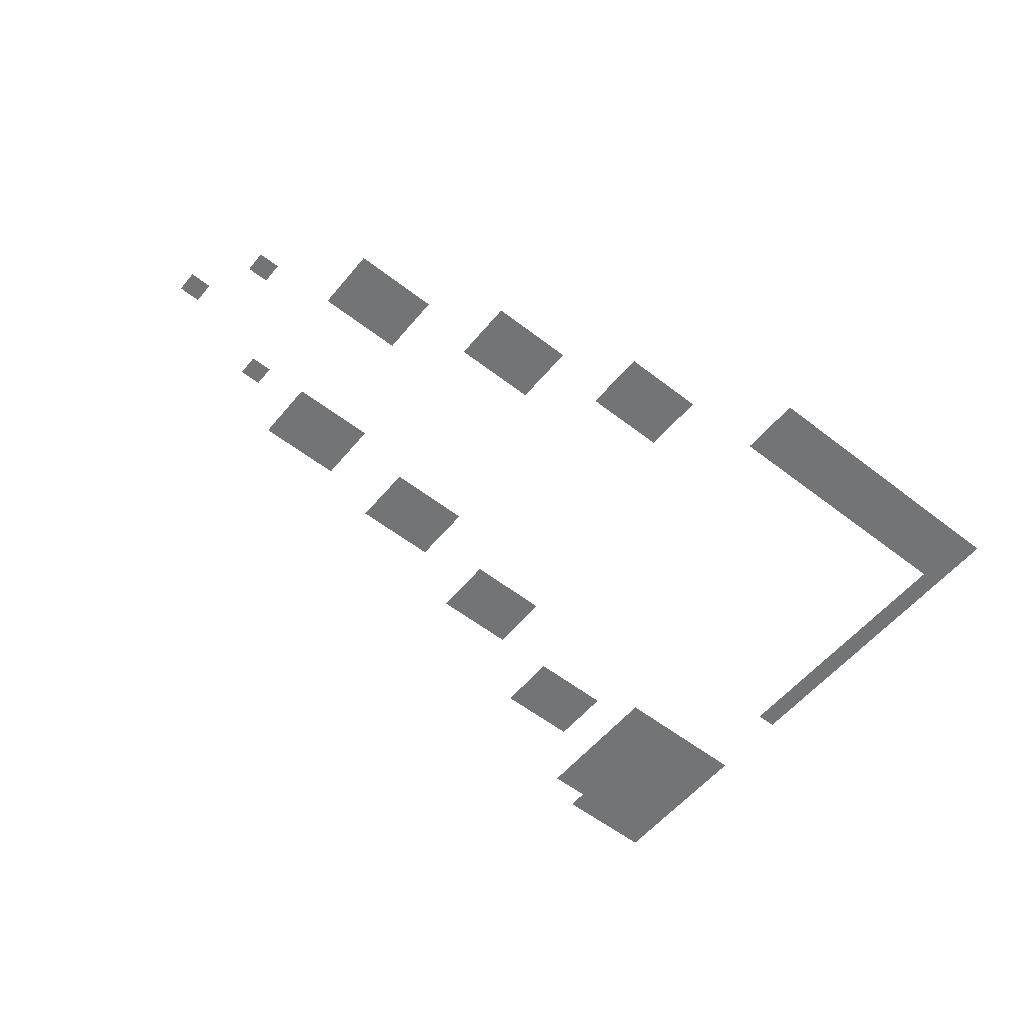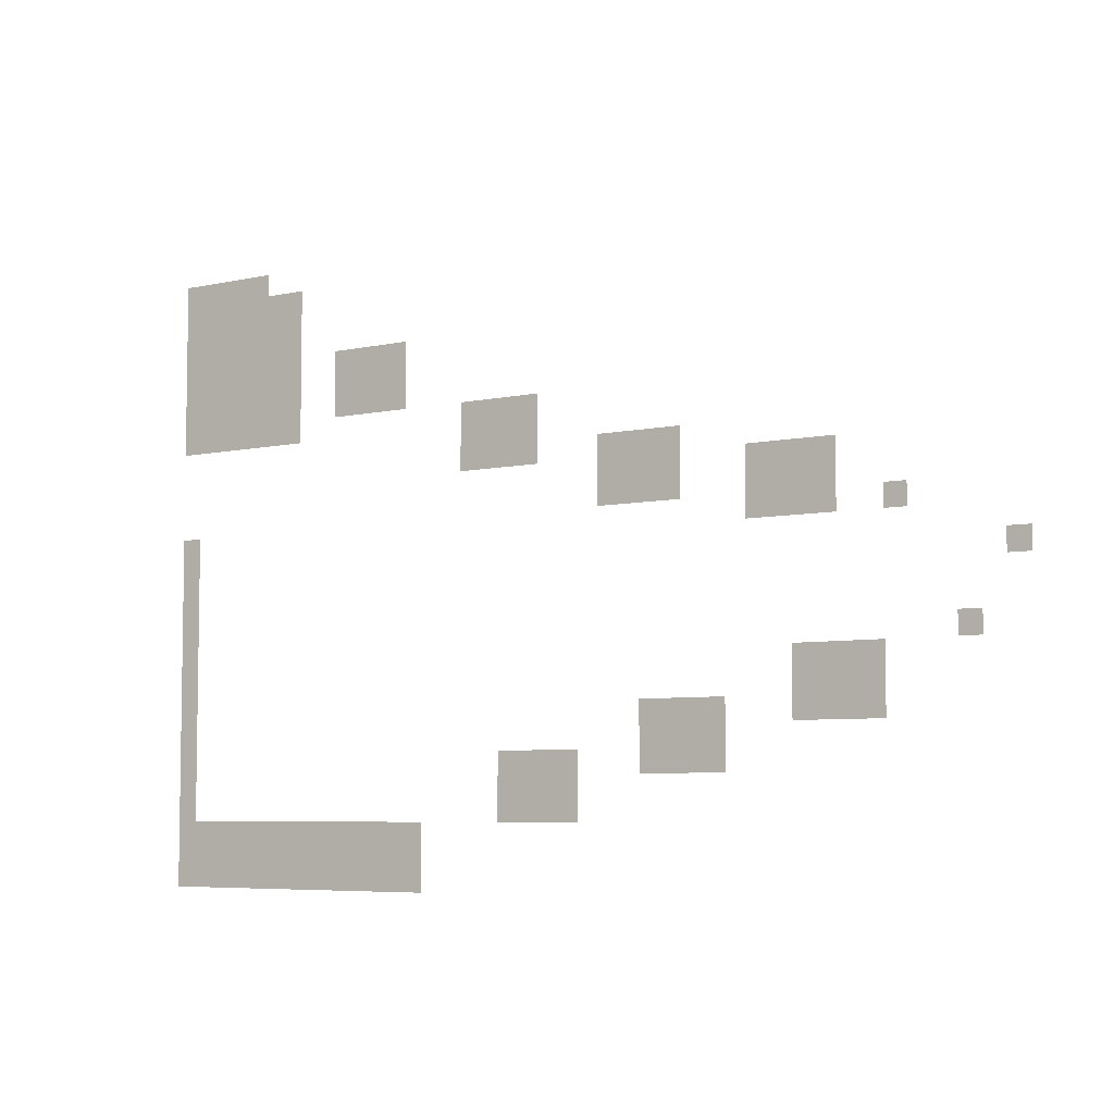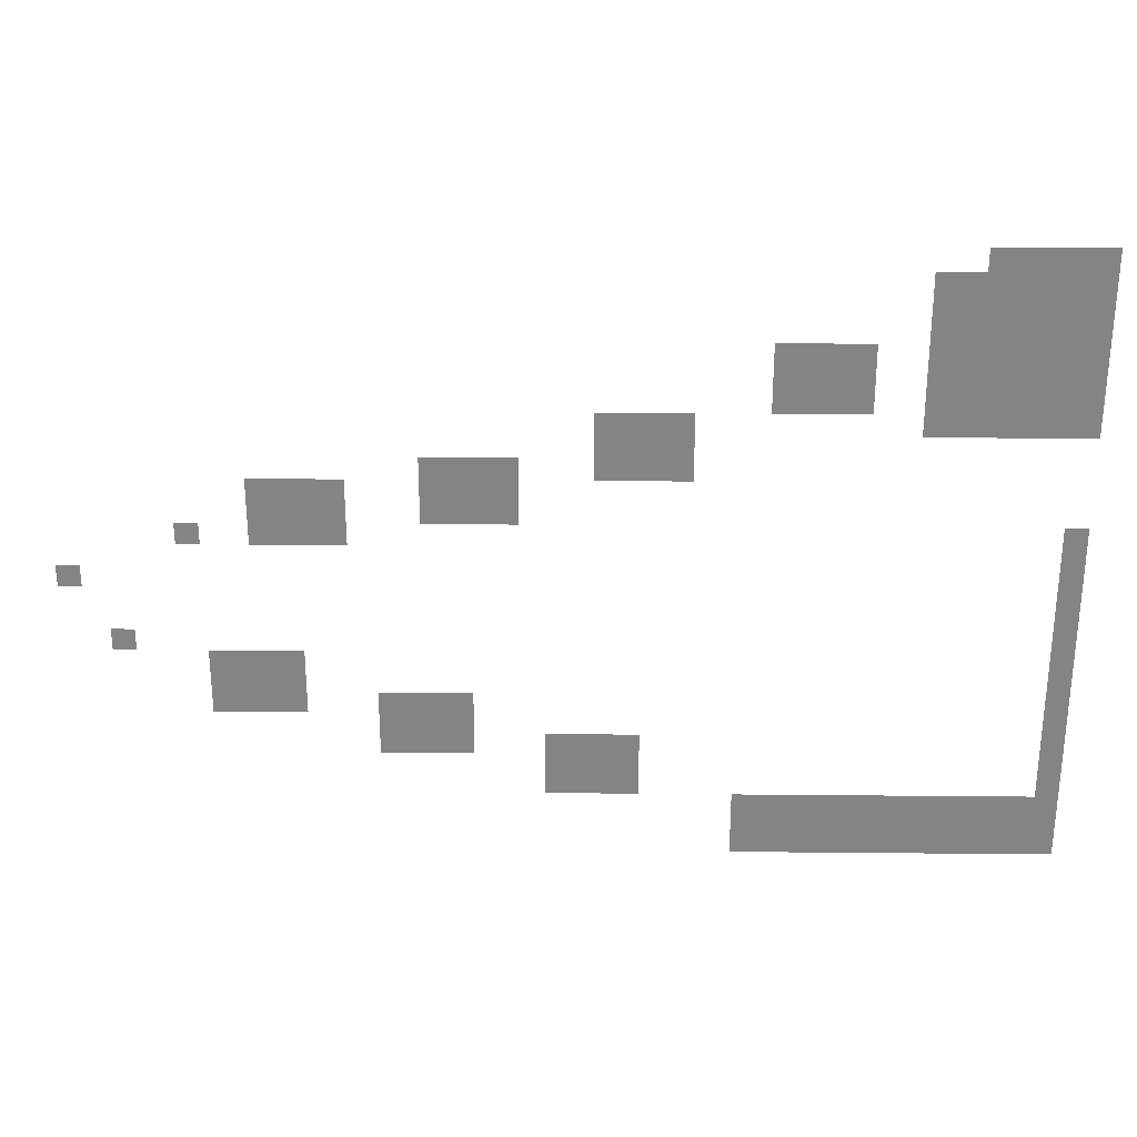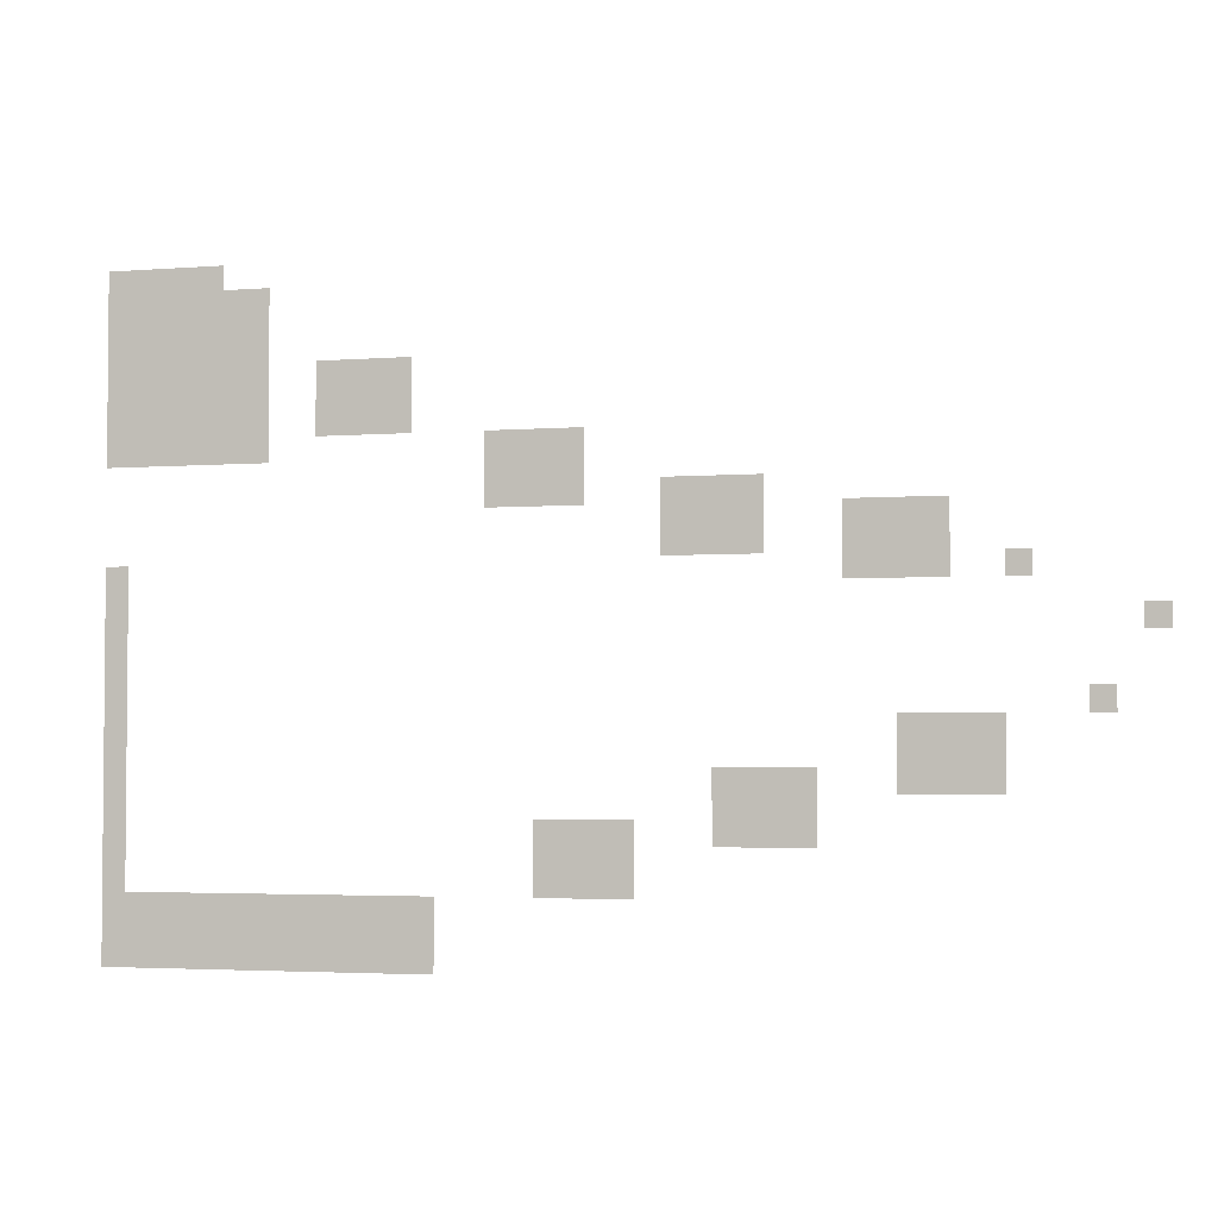
<metadata>
{"format":"obj","ext":"obj","renderer":"f3d","projection":"perspective","resolution":1024,"background":"white","views":[{"elev":-56.2,"azim":-39.1,"up":"+Z"},{"elev":-6.0,"azim":-146.0,"up":"+Y"},{"elev":28.6,"azim":0.8,"up":"+Y"},{"elev":-3.2,"azim":-164.8,"up":"+Y"}]}
</metadata>
<code>
v 0 -23 0
v -1 -23 0
v -1 -22 0
v 0 -22 0
v -1 -23 0
v -2 -23 0
v -2 -22 0
v -1 -22 0
v -2 -23 0
v -3 -23 0
v -3 -22 0
v -2 -22 0
v -3 -23 0
v -4 -23 0
v -4 -22 0
v -3 -22 0
v -4 -23 0
v -5 -23 0
v -5 -22 0
v -4 -22 0
v 0 -24 0
v -1 -24 0
v -1 -23 0
v 0 -23 0
v -1 -24 0
v -2 -24 0
v -2 -23 0
v -1 -23 0
v -2 -24 0
v -3 -24 0
v -3 -23 0
v -2 -23 0
v -3 -24 0
v -4 -24 0
v -4 -23 0
v -3 -23 0
v -4 -24 0
v -5 -24 0
v -5 -23 0
v -4 -23 0
v -5 -24 0
v -6 -24 0
v -6 -23 0
v -5 -23 0
v -6 -24 0
v -7 -24 0
v -7 -23 0
v -6 -23 0
v 0 -25 0
v -1 -25 0
v -1 -24 0
v 0 -24 0
v -1 -25 0
v -2 -25 0
v -2 -24 0
v -1 -24 0
v -2 -25 0
v -3 -25 0
v -3 -24 0
v -2 -24 0
v -3 -25 0
v -4 -25 0
v -4 -24 0
v -3 -24 0
v -4 -25 0
v -5 -25 0
v -5 -24 0
v -4 -24 0
v -5 -25 0
v -6 -25 0
v -6 -24 0
v -5 -24 0
v -6 -25 0
v -7 -25 0
v -7 -24 0
v -6 -24 0
v 0 -26 0
v -1 -26 0
v -1 -25 0
v 0 -25 0
v -1 -26 0
v -2 -26 0
v -2 -25 0
v -1 -25 0
v -2 -26 0
v -3 -26 0
v -3 -25 0
v -2 -25 0
v -3 -26 0
v -4 -26 0
v -4 -25 0
v -3 -25 0
v -4 -26 0
v -5 -26 0
v -5 -25 0
v -4 -25 0
v -5 -26 0
v -6 -26 0
v -6 -25 0
v -5 -25 0
v -6 -26 0
v -7 -26 0
v -7 -25 0
v -6 -25 0
v 0 -27 0
v -1 -27 0
v -1 -26 0
v 0 -26 0
v -1 -27 0
v -2 -27 0
v -2 -26 0
v -1 -26 0
v -2 -27 0
v -3 -27 0
v -3 -26 0
v -2 -26 0
v -3 -27 0
v -4 -27 0
v -4 -26 0
v -3 -26 0
v -4 -27 0
v -5 -27 0
v -5 -26 0
v -4 -26 0
v -5 -27 0
v -6 -27 0
v -6 -26 0
v -5 -26 0
v -6 -27 0
v -7 -27 0
v -7 -26 0
v -6 -26 0
v -9 -27 0
v -10 -27 0
v -10 -26 0
v -9 -26 0
v -10 -27 0
v -11 -27 0
v -11 -26 0
v -10 -26 0
v -11 -27 0
v -12 -27 0
v -12 -26 0
v -11 -26 0
v -12 -27 0
v -13 -27 0
v -13 -26 0
v -12 -26 0
v 0 -28 0
v -1 -28 0
v -1 -27 0
v 0 -27 0
v -1 -28 0
v -2 -28 0
v -2 -27 0
v -1 -27 0
v -2 -28 0
v -3 -28 0
v -3 -27 0
v -2 -27 0
v -3 -28 0
v -4 -28 0
v -4 -27 0
v -3 -27 0
v -4 -28 0
v -5 -28 0
v -5 -27 0
v -4 -27 0
v -5 -28 0
v -6 -28 0
v -6 -27 0
v -5 -27 0
v -6 -28 0
v -7 -28 0
v -7 -27 0
v -6 -27 0
v -9 -28 0
v -10 -28 0
v -10 -27 0
v -9 -27 0
v -10 -28 0
v -11 -28 0
v -11 -27 0
v -10 -27 0
v -11 -28 0
v -12 -28 0
v -12 -27 0
v -11 -27 0
v -12 -28 0
v -13 -28 0
v -13 -27 0
v -12 -27 0
v 0 -29 0
v -1 -29 0
v -1 -28 0
v 0 -28 0
v -1 -29 0
v -2 -29 0
v -2 -28 0
v -1 -28 0
v -2 -29 0
v -3 -29 0
v -3 -28 0
v -2 -28 0
v -3 -29 0
v -4 -29 0
v -4 -28 0
v -3 -28 0
v -4 -29 0
v -5 -29 0
v -5 -28 0
v -4 -28 0
v -5 -29 0
v -6 -29 0
v -6 -28 0
v -5 -28 0
v -6 -29 0
v -7 -29 0
v -7 -28 0
v -6 -28 0
v -9 -29 0
v -10 -29 0
v -10 -28 0
v -9 -28 0
v -10 -29 0
v -11 -29 0
v -11 -28 0
v -10 -28 0
v -11 -29 0
v -12 -29 0
v -12 -28 0
v -11 -28 0
v -12 -29 0
v -13 -29 0
v -13 -28 0
v -12 -28 0
v 0 -30 0
v -1 -30 0
v -1 -29 0
v 0 -29 0
v -1 -30 0
v -2 -30 0
v -2 -29 0
v -1 -29 0
v -2 -30 0
v -3 -30 0
v -3 -29 0
v -2 -29 0
v -3 -30 0
v -4 -30 0
v -4 -29 0
v -3 -29 0
v -4 -30 0
v -5 -30 0
v -5 -29 0
v -4 -29 0
v -5 -30 0
v -6 -30 0
v -6 -29 0
v -5 -29 0
v -6 -30 0
v -7 -30 0
v -7 -29 0
v -6 -29 0
v -16 -30 0
v -17 -30 0
v -17 -29 0
v -16 -29 0
v -17 -30 0
v -18 -30 0
v -18 -29 0
v -17 -29 0
v -18 -30 0
v -19 -30 0
v -19 -29 0
v -18 -29 0
v -19 -30 0
v -20 -30 0
v -20 -29 0
v -19 -29 0
v -16 -31 0
v -17 -31 0
v -17 -30 0
v -16 -30 0
v -17 -31 0
v -18 -31 0
v -18 -30 0
v -17 -30 0
v -18 -31 0
v -19 -31 0
v -19 -30 0
v -18 -30 0
v -19 -31 0
v -20 -31 0
v -20 -30 0
v -19 -30 0
v -16 -32 0
v -17 -32 0
v -17 -31 0
v -16 -31 0
v -17 -32 0
v -18 -32 0
v -18 -31 0
v -17 -31 0
v -18 -32 0
v -19 -32 0
v -19 -31 0
v -18 -31 0
v -19 -32 0
v -20 -32 0
v -20 -31 0
v -19 -31 0
v -23 -32 0
v -24 -32 0
v -24 -31 0
v -23 -31 0
v -24 -32 0
v -25 -32 0
v -25 -31 0
v -24 -31 0
v -25 -32 0
v -26 -32 0
v -26 -31 0
v -25 -31 0
v -26 -32 0
v -27 -32 0
v -27 -31 0
v -26 -31 0
v -23 -33 0
v -24 -33 0
v -24 -32 0
v -23 -32 0
v -24 -33 0
v -25 -33 0
v -25 -32 0
v -24 -32 0
v -25 -33 0
v -26 -33 0
v -26 -32 0
v -25 -32 0
v -26 -33 0
v -27 -33 0
v -27 -32 0
v -26 -32 0
v -30 -33 0
v -31 -33 0
v -31 -32 0
v -30 -32 0
v -31 -33 0
v -32 -33 0
v -32 -32 0
v -31 -32 0
v -32 -33 0
v -33 -33 0
v -33 -32 0
v -32 -32 0
v -33 -33 0
v -34 -33 0
v -34 -32 0
v -33 -32 0
v -23 -34 0
v -24 -34 0
v -24 -33 0
v -23 -33 0
v -24 -34 0
v -25 -34 0
v -25 -33 0
v -24 -33 0
v -25 -34 0
v -26 -34 0
v -26 -33 0
v -25 -33 0
v -26 -34 0
v -27 -34 0
v -27 -33 0
v -26 -33 0
v -30 -34 0
v -31 -34 0
v -31 -33 0
v -30 -33 0
v -31 -34 0
v -32 -34 0
v -32 -33 0
v -31 -33 0
v -32 -34 0
v -33 -34 0
v -33 -33 0
v -32 -33 0
v -33 -34 0
v -34 -34 0
v -34 -33 0
v -33 -33 0
v 0 -35 0
v -1 -35 0
v -1 -34 0
v 0 -34 0
v -30 -35 0
v -31 -35 0
v -31 -34 0
v -30 -34 0
v -31 -35 0
v -32 -35 0
v -32 -34 0
v -31 -34 0
v -32 -35 0
v -33 -35 0
v -33 -34 0
v -32 -34 0
v -33 -35 0
v -34 -35 0
v -34 -34 0
v -33 -34 0
v -36 -35 0
v -37 -35 0
v -37 -34 0
v -36 -34 0
v 0 -36 0
v -1 -36 0
v -1 -35 0
v 0 -35 0
v 0 -37 0
v -1 -37 0
v -1 -36 0
v 0 -36 0
v -41 -37 0
v -42 -37 0
v -42 -36 0
v -41 -36 0
v 0 -38 0
v -1 -38 0
v -1 -37 0
v 0 -37 0
v 0 -39 0
v -1 -39 0
v -1 -38 0
v 0 -38 0
v 0 -40 0
v -1 -40 0
v -1 -39 0
v 0 -39 0
v -39 -40 0
v -40 -40 0
v -40 -39 0
v -39 -39 0
v 0 -41 0
v -1 -41 0
v -1 -40 0
v 0 -40 0
v -32 -41 0
v -33 -41 0
v -33 -40 0
v -32 -40 0
v -33 -41 0
v -34 -41 0
v -34 -40 0
v -33 -40 0
v -34 -41 0
v -35 -41 0
v -35 -40 0
v -34 -40 0
v -35 -41 0
v -36 -41 0
v -36 -40 0
v -35 -40 0
v 0 -42 0
v -1 -42 0
v -1 -41 0
v 0 -41 0
v -32 -42 0
v -33 -42 0
v -33 -41 0
v -32 -41 0
v -33 -42 0
v -34 -42 0
v -34 -41 0
v -33 -41 0
v -34 -42 0
v -35 -42 0
v -35 -41 0
v -34 -41 0
v -35 -42 0
v -36 -42 0
v -36 -41 0
v -35 -41 0
v 0 -43 0
v -1 -43 0
v -1 -42 0
v 0 -42 0
v -25 -43 0
v -26 -43 0
v -26 -42 0
v -25 -42 0
v -26 -43 0
v -27 -43 0
v -27 -42 0
v -26 -42 0
v -27 -43 0
v -28 -43 0
v -28 -42 0
v -27 -42 0
v -28 -43 0
v -29 -43 0
v -29 -42 0
v -28 -42 0
v -32 -43 0
v -33 -43 0
v -33 -42 0
v -32 -42 0
v -33 -43 0
v -34 -43 0
v -34 -42 0
v -33 -42 0
v -34 -43 0
v -35 -43 0
v -35 -42 0
v -34 -42 0
v -35 -43 0
v -36 -43 0
v -36 -42 0
v -35 -42 0
v 0 -44 0
v -1 -44 0
v -1 -43 0
v 0 -43 0
v -25 -44 0
v -26 -44 0
v -26 -43 0
v -25 -43 0
v -26 -44 0
v -27 -44 0
v -27 -43 0
v -26 -43 0
v -27 -44 0
v -28 -44 0
v -28 -43 0
v -27 -43 0
v -28 -44 0
v -29 -44 0
v -29 -43 0
v -28 -43 0
v 0 -45 0
v -1 -45 0
v -1 -44 0
v 0 -44 0
v -18 -45 0
v -19 -45 0
v -19 -44 0
v -18 -44 0
v -19 -45 0
v -20 -45 0
v -20 -44 0
v -19 -44 0
v -20 -45 0
v -21 -45 0
v -21 -44 0
v -20 -44 0
v -21 -45 0
v -22 -45 0
v -22 -44 0
v -21 -44 0
v -25 -45 0
v -26 -45 0
v -26 -44 0
v -25 -44 0
v -26 -45 0
v -27 -45 0
v -27 -44 0
v -26 -44 0
v -27 -45 0
v -28 -45 0
v -28 -44 0
v -27 -44 0
v -28 -45 0
v -29 -45 0
v -29 -44 0
v -28 -44 0
v 0 -46 0
v -1 -46 0
v -1 -45 0
v 0 -45 0
v -18 -46 0
v -19 -46 0
v -19 -45 0
v -18 -45 0
v -19 -46 0
v -20 -46 0
v -20 -45 0
v -19 -45 0
v -20 -46 0
v -21 -46 0
v -21 -45 0
v -20 -45 0
v -21 -46 0
v -22 -46 0
v -22 -45 0
v -21 -45 0
v 0 -47 0
v -1 -47 0
v -1 -46 0
v 0 -46 0
v -18 -47 0
v -19 -47 0
v -19 -46 0
v -18 -46 0
v -19 -47 0
v -20 -47 0
v -20 -46 0
v -19 -46 0
v -20 -47 0
v -21 -47 0
v -21 -46 0
v -20 -46 0
v -21 -47 0
v -22 -47 0
v -22 -46 0
v -21 -46 0
v 0 -48 0
v -1 -48 0
v -1 -47 0
v 0 -47 0
v -1 -48 0
v -2 -48 0
v -2 -47 0
v -1 -47 0
v -2 -48 0
v -3 -48 0
v -3 -47 0
v -2 -47 0
v -3 -48 0
v -4 -48 0
v -4 -47 0
v -3 -47 0
v -4 -48 0
v -5 -48 0
v -5 -47 0
v -4 -47 0
v -5 -48 0
v -6 -48 0
v -6 -47 0
v -5 -47 0
v -6 -48 0
v -7 -48 0
v -7 -47 0
v -6 -47 0
v -7 -48 0
v -8 -48 0
v -8 -47 0
v -7 -47 0
v -8 -48 0
v -9 -48 0
v -9 -47 0
v -8 -47 0
v -9 -48 0
v -10 -48 0
v -10 -47 0
v -9 -47 0
v -10 -48 0
v -11 -48 0
v -11 -47 0
v -10 -47 0
v -11 -48 0
v -12 -48 0
v -12 -47 0
v -11 -47 0
v -12 -48 0
v -13 -48 0
v -13 -47 0
v -12 -47 0
v -13 -48 0
v -14 -48 0
v -14 -47 0
v -13 -47 0
v 0 -49 0
v -1 -49 0
v -1 -48 0
v 0 -48 0
v -1 -49 0
v -2 -49 0
v -2 -48 0
v -1 -48 0
v -2 -49 0
v -3 -49 0
v -3 -48 0
v -2 -48 0
v -3 -49 0
v -4 -49 0
v -4 -48 0
v -3 -48 0
v -4 -49 0
v -5 -49 0
v -5 -48 0
v -4 -48 0
v -5 -49 0
v -6 -49 0
v -6 -48 0
v -5 -48 0
v -6 -49 0
v -7 -49 0
v -7 -48 0
v -6 -48 0
v -7 -49 0
v -8 -49 0
v -8 -48 0
v -7 -48 0
v -8 -49 0
v -9 -49 0
v -9 -48 0
v -8 -48 0
v -9 -49 0
v -10 -49 0
v -10 -48 0
v -9 -48 0
v -10 -49 0
v -11 -49 0
v -11 -48 0
v -10 -48 0
v -11 -49 0
v -12 -49 0
v -12 -48 0
v -11 -48 0
v -12 -49 0
v -13 -49 0
v -13 -48 0
v -12 -48 0
v -13 -49 0
v -14 -49 0
v -14 -48 0
v -13 -48 0
v 0 -50 0
v -1 -50 0
v -1 -49 0
v 0 -49 0
v -1 -50 0
v -2 -50 0
v -2 -49 0
v -1 -49 0
v -2 -50 0
v -3 -50 0
v -3 -49 0
v -2 -49 0
v -3 -50 0
v -4 -50 0
v -4 -49 0
v -3 -49 0
v -4 -50 0
v -5 -50 0
v -5 -49 0
v -4 -49 0
v -5 -50 0
v -6 -50 0
v -6 -49 0
v -5 -49 0
v -6 -50 0
v -7 -50 0
v -7 -49 0
v -6 -49 0
v -7 -50 0
v -8 -50 0
v -8 -49 0
v -7 -49 0
v -8 -50 0
v -9 -50 0
v -9 -49 0
v -8 -49 0
v -9 -50 0
v -10 -50 0
v -10 -49 0
v -9 -49 0
v -10 -50 0
v -11 -50 0
v -11 -49 0
v -10 -49 0
v -11 -50 0
v -12 -50 0
v -12 -49 0
v -11 -49 0
v -12 -50 0
v -13 -50 0
v -13 -49 0
v -12 -49 0
v -13 -50 0
v -14 -50 0
v -14 -49 0
v -13 -49 0
g Level_2_mesh_0005
f 1 2 3 4
f 5 6 7 8
f 9 10 11 12
f 13 14 15 16
f 17 18 19 20
f 21 22 23 24
f 25 26 27 28
f 29 30 31 32
f 33 34 35 36
f 37 38 39 40
f 41 42 43 44
f 45 46 47 48
f 49 50 51 52
f 53 54 55 56
f 57 58 59 60
f 61 62 63 64
f 65 66 67 68
f 69 70 71 72
f 73 74 75 76
f 77 78 79 80
f 81 82 83 84
f 85 86 87 88
f 89 90 91 92
f 93 94 95 96
f 97 98 99 100
f 101 102 103 104
f 105 106 107 108
f 109 110 111 112
f 113 114 115 116
f 117 118 119 120
f 121 122 123 124
f 125 126 127 128
f 129 130 131 132
f 133 134 135 136
f 137 138 139 140
f 141 142 143 144
f 145 146 147 148
f 149 150 151 152
f 153 154 155 156
f 157 158 159 160
f 161 162 163 164
f 165 166 167 168
f 169 170 171 172
f 173 174 175 176
f 177 178 179 180
f 181 182 183 184
f 185 186 187 188
f 189 190 191 192
f 193 194 195 196
f 197 198 199 200
f 201 202 203 204
f 205 206 207 208
f 209 210 211 212
f 213 214 215 216
f 217 218 219 220
f 221 222 223 224
f 225 226 227 228
f 229 230 231 232
f 233 234 235 236
f 237 238 239 240
f 241 242 243 244
f 245 246 247 248
f 249 250 251 252
f 253 254 255 256
f 257 258 259 260
f 261 262 263 264
f 265 266 267 268
f 269 270 271 272
f 273 274 275 276
f 277 278 279 280
f 281 282 283 284
f 285 286 287 288
f 289 290 291 292
f 293 294 295 296
f 297 298 299 300
f 301 302 303 304
f 305 306 307 308
f 309 310 311 312
f 313 314 315 316
f 317 318 319 320
f 321 322 323 324
f 325 326 327 328
f 329 330 331 332
f 333 334 335 336
f 337 338 339 340
f 341 342 343 344
f 345 346 347 348
f 349 350 351 352
f 353 354 355 356
f 357 358 359 360
f 361 362 363 364
f 365 366 367 368
f 369 370 371 372
f 373 374 375 376
f 377 378 379 380
f 381 382 383 384
f 385 386 387 388
f 389 390 391 392
f 393 394 395 396
f 397 398 399 400
f 401 402 403 404
f 405 406 407 408
f 409 410 411 412
f 413 414 415 416
f 417 418 419 420
f 421 422 423 424
f 425 426 427 428
f 429 430 431 432
f 433 434 435 436
f 437 438 439 440
f 441 442 443 444
f 445 446 447 448
f 449 450 451 452
f 453 454 455 456
f 457 458 459 460
f 461 462 463 464
f 465 466 467 468
f 469 470 471 472
f 473 474 475 476
f 477 478 479 480
f 481 482 483 484
f 485 486 487 488
f 489 490 491 492
f 493 494 495 496
f 497 498 499 500
f 501 502 503 504
f 505 506 507 508
f 509 510 511 512
f 513 514 515 516
f 517 518 519 520
f 521 522 523 524
f 525 526 527 528
f 529 530 531 532
f 533 534 535 536
f 537 538 539 540
f 541 542 543 544
f 545 546 547 548
f 549 550 551 552
f 553 554 555 556
f 557 558 559 560
f 561 562 563 564
f 565 566 567 568
f 569 570 571 572
f 573 574 575 576
f 577 578 579 580
f 581 582 583 584
f 585 586 587 588
f 589 590 591 592
f 593 594 595 596
f 597 598 599 600
f 601 602 603 604
f 605 606 607 608
f 609 610 611 612
f 613 614 615 616
f 617 618 619 620
f 621 622 623 624
f 625 626 627 628
f 629 630 631 632
f 633 634 635 636
f 637 638 639 640
f 641 642 643 644
f 645 646 647 648
f 649 650 651 652
f 653 654 655 656
f 657 658 659 660
f 661 662 663 664
f 665 666 667 668
f 669 670 671 672
f 673 674 675 676
f 677 678 679 680
f 681 682 683 684
f 685 686 687 688
f 689 690 691 692
f 693 694 695 696
f 697 698 699 700
f 701 702 703 704
f 705 706 707 708
f 709 710 711 712
f 713 714 715 716
f 717 718 719 720
f 721 722 723 724
f 725 726 727 728
f 729 730 731 732
f 733 734 735 736
f 737 738 739 740
f 741 742 743 744
f 745 746 747 748
f 749 750 751 752
f 753 754 755 756
f 757 758 759 760
f 761 762 763 764
f 765 766 767 768
f 769 770 771 772
f 773 774 775 776
f 777 778 779 780
f 781 782 783 784

</code>
